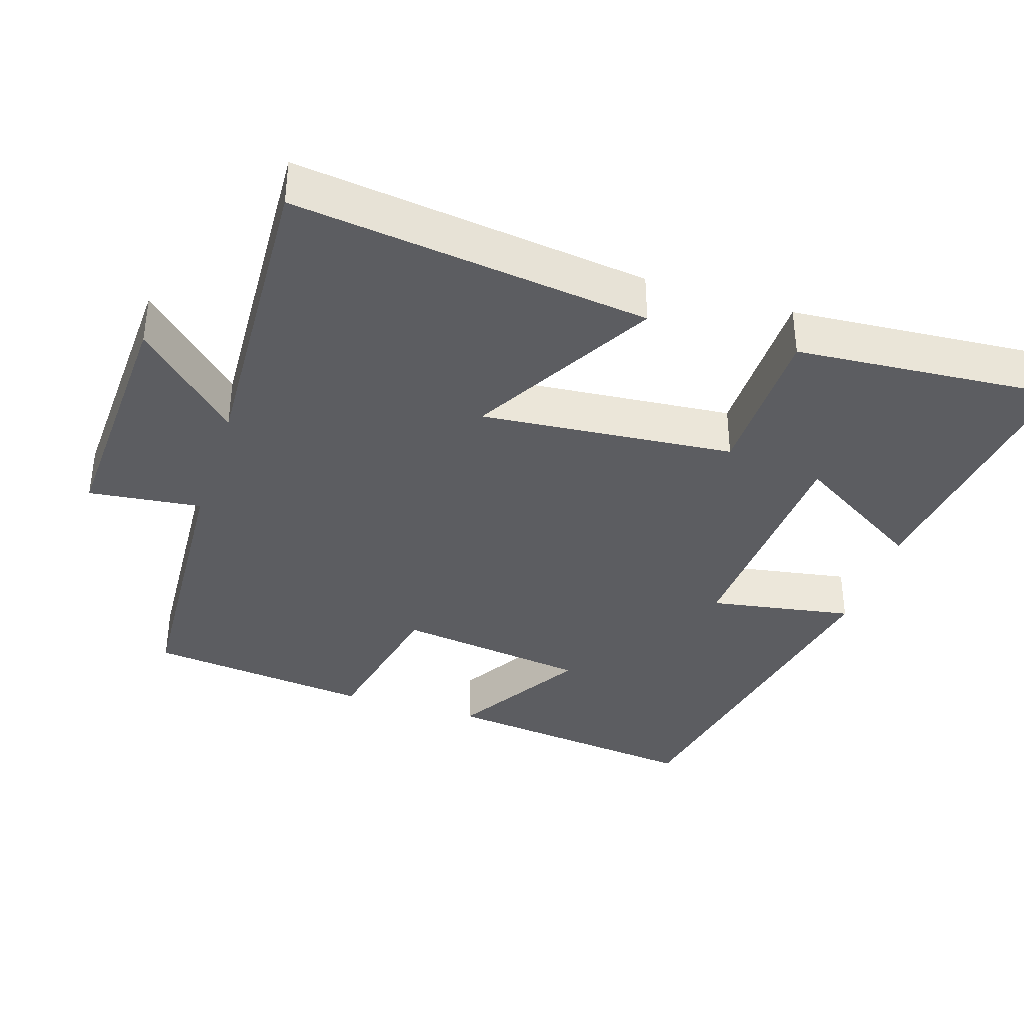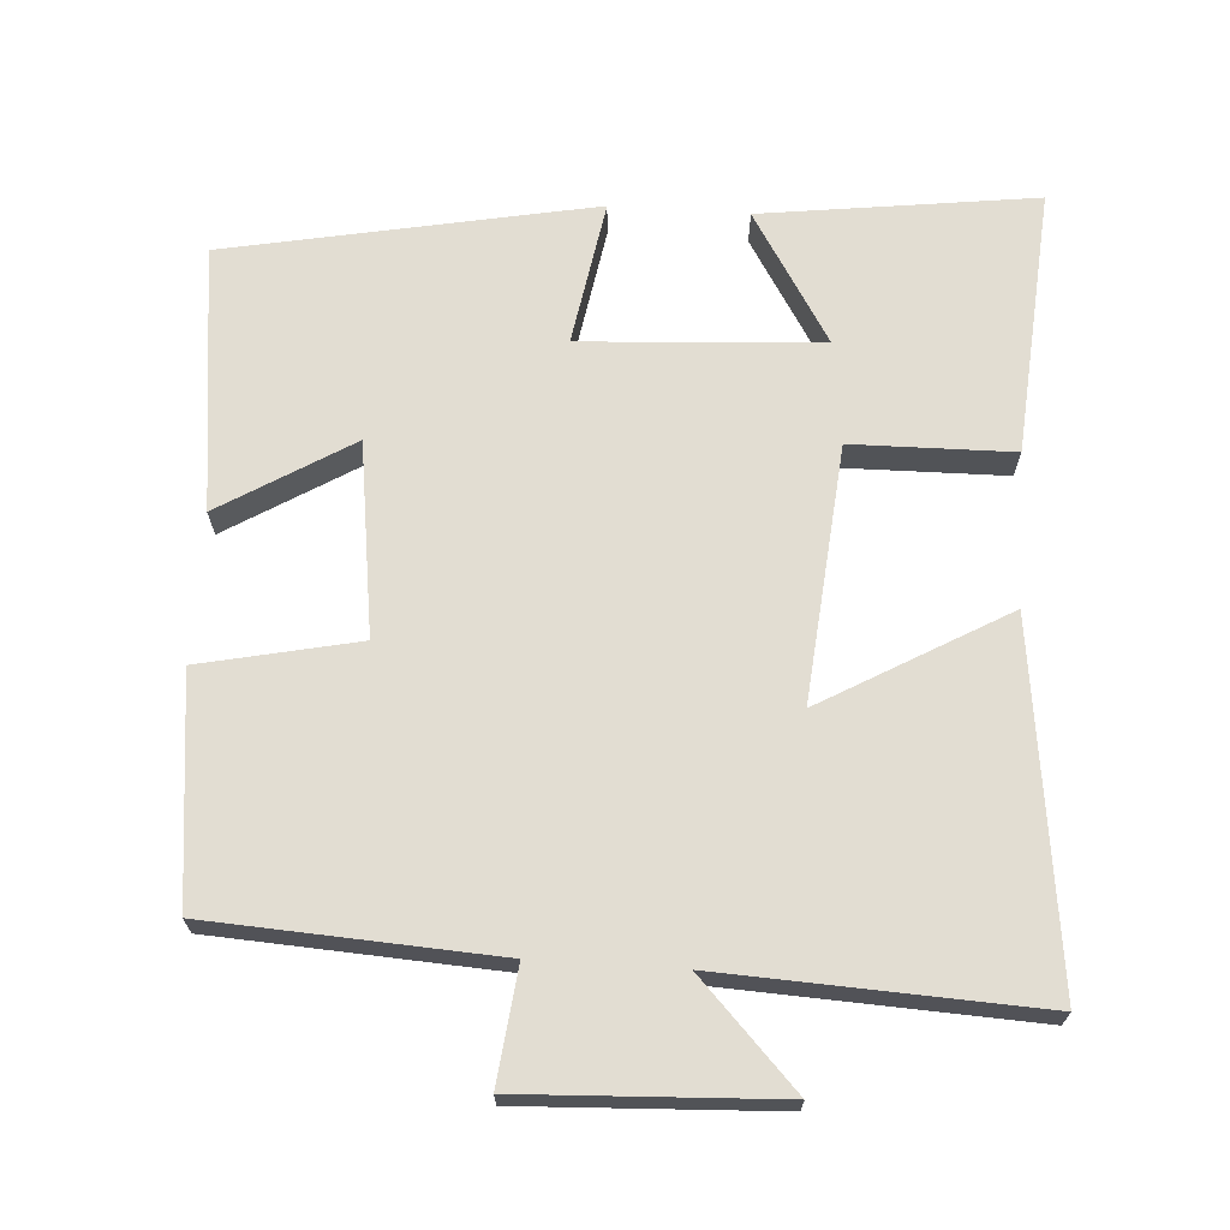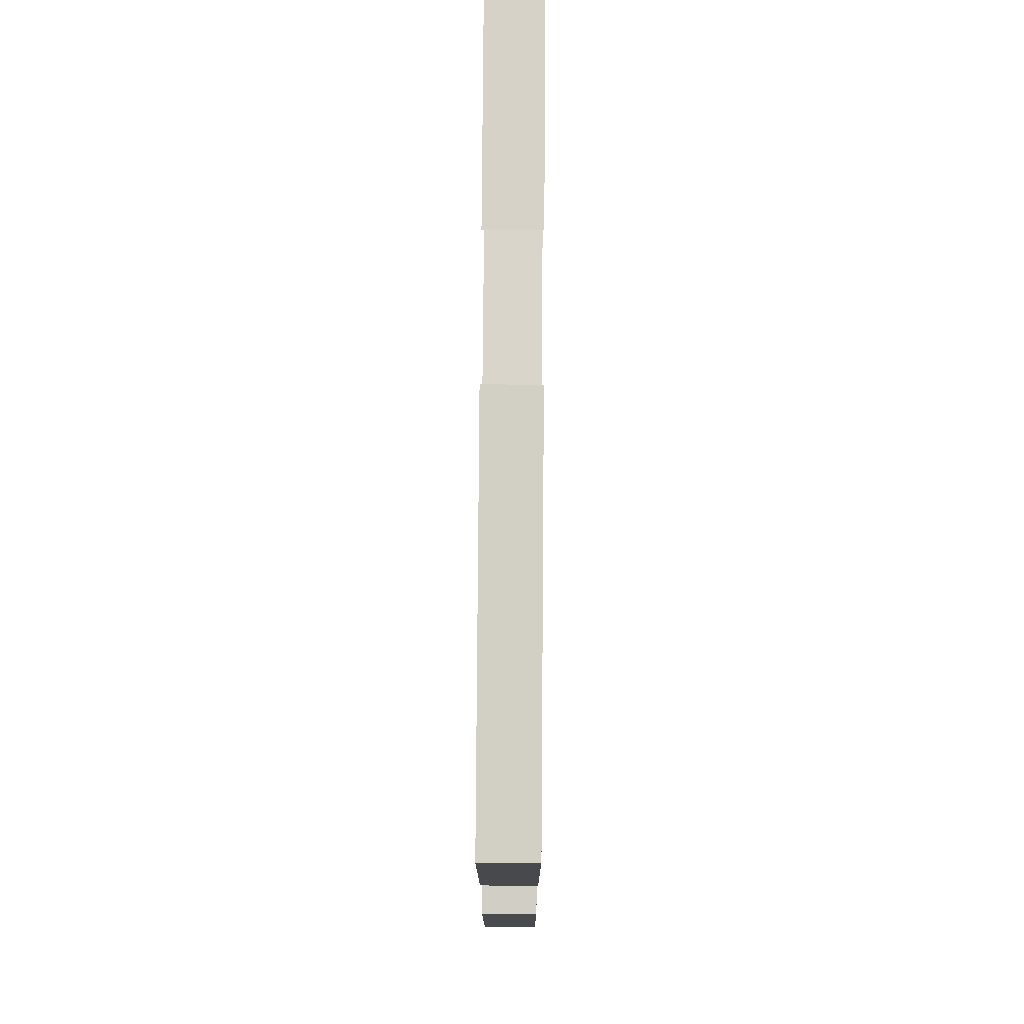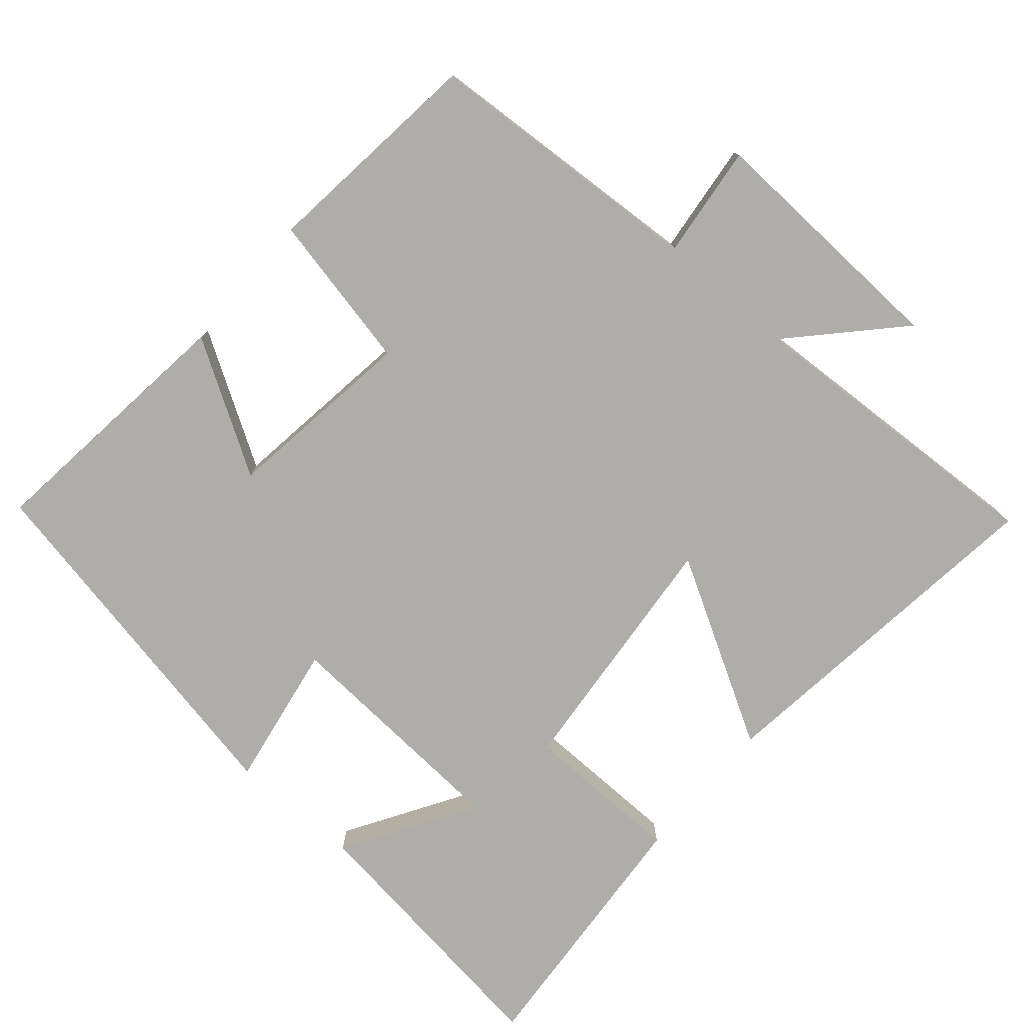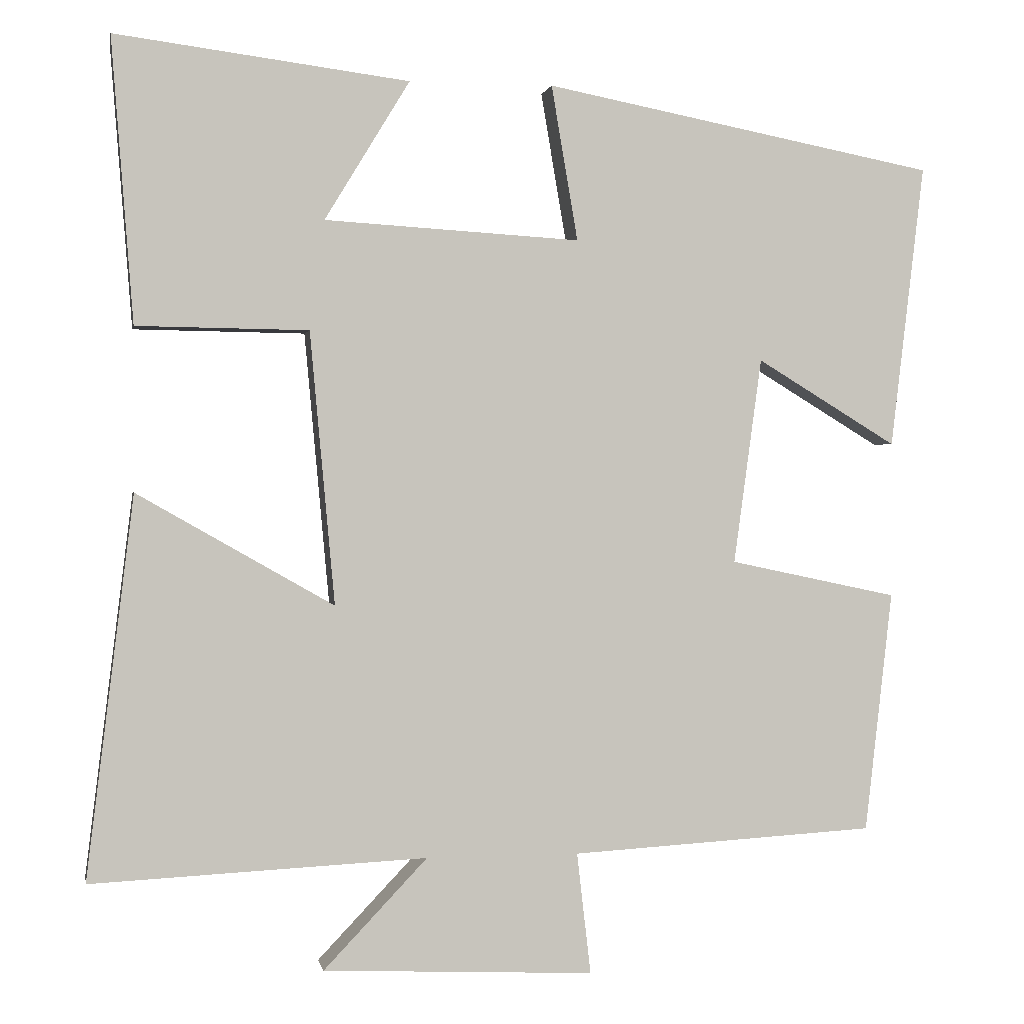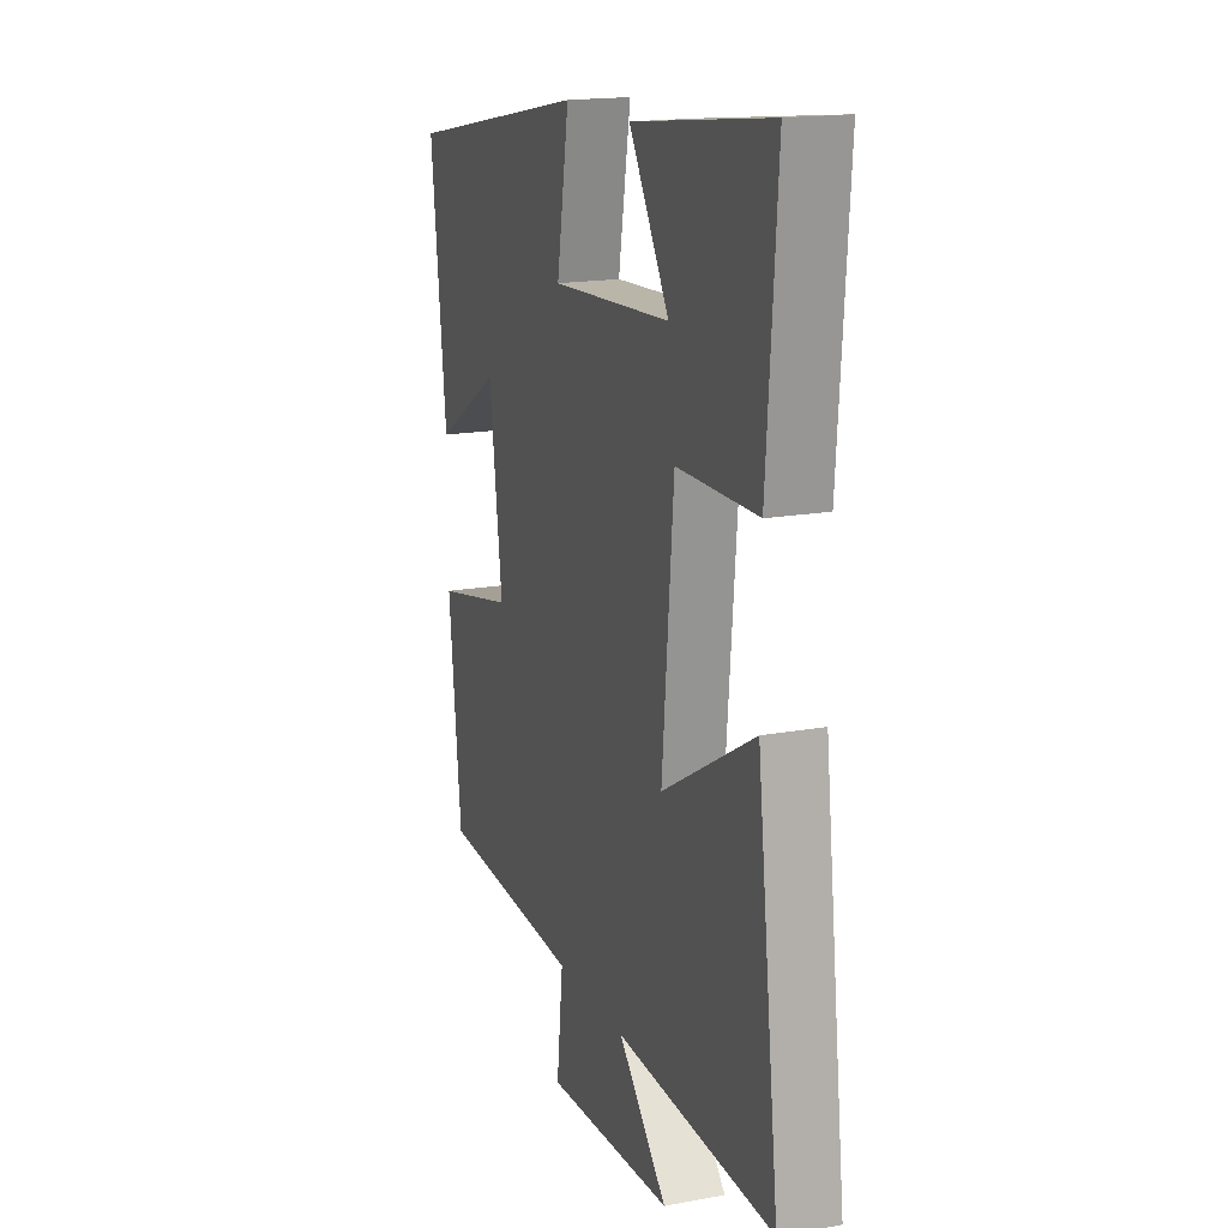
<metadata>
{"format":"obj","ext":"obj","renderer":"f3d","projection":"perspective","resolution":1024,"background":"white","views":[{"elev":-37.2,"azim":-107.8,"up":"+Y"},{"elev":68.2,"azim":-176.3,"up":"+Y"},{"elev":70.8,"azim":90.4,"up":"+Z"},{"elev":-77.4,"azim":139.3,"up":"+Y"},{"elev":0.7,"azim":-10.4,"up":"+Z"},{"elev":17.0,"azim":-110.1,"up":"+Z"}]}
</metadata>
<code>
v 0.543 0.07 0.402
v 0.5 0.07 0.036
v 0.319 0.07 0.146
v 0.283 0.07 -0.12
v 0.5 0.07 -0.166
v 0.465 0.07 -0.477
v 0.071 0.07 -0.5
v 0.089 0.07 -0.657
v -0.261 0.07 -0.641
v -0.127 0.07 -0.5
v -0.561 0.07 -0.521
v -0.5 0.07 -0.028
v -0.246 0.07 -0.173
v -0.278 0.07 0.179
v -0.5 0.07 0.182
v -0.528 0.07 0.549
v -0.149 0.07 0.5
v -0.259 0.07 0.32
v 0.071 0.07 0.3
v 0.037 0.07 0.5
v 0.543 0 0.402
v 0.5 0 0.036
v 0.319 0 0.146
v 0.283 0 -0.12
v 0.5 0 -0.166
v 0.465 0 -0.477
v 0.071 0 -0.5
v 0.089 0 -0.657
v -0.261 0 -0.641
v -0.127 0 -0.5
v -0.561 0 -0.521
v -0.5 0 -0.028
v -0.246 0 -0.173
v -0.278 0 0.179
v -0.5 0 0.182
v -0.528 0 0.549
v -0.149 0 0.5
v -0.259 0 0.32
v 0.071 0 0.3
v 0.037 0 0.5
f 19 20 1 2
f 15 16 17 18
f 14 15 18 19
f 13 14 19
f 10 11 12 13
f 10 13 19
f 7 8 9 10
f 4 5 6 7
f 3 4 7 10
f 19 2 3
f 3 10 19
f 22 21 40 39
f 38 37 36 35
f 39 38 35 34
f 39 34 33
f 33 32 31 30
f 39 33 30
f 30 29 28 27
f 27 26 25 24
f 30 27 24 23
f 23 22 39
f 39 30 23
f 1 21 22 2
f 2 22 23 3
f 3 23 24 4
f 4 24 25 5
f 5 25 26 6
f 6 26 27 7
f 7 27 28 8
f 8 28 29 9
f 9 29 30 10
f 10 30 31 11
f 11 31 32 12
f 12 32 33 13
f 13 33 34 14
f 14 34 35 15
f 15 35 36 16
f 16 36 37 17
f 17 37 38 18
f 18 38 39 19
f 19 39 40 20
f 20 40 21 1

</code>
